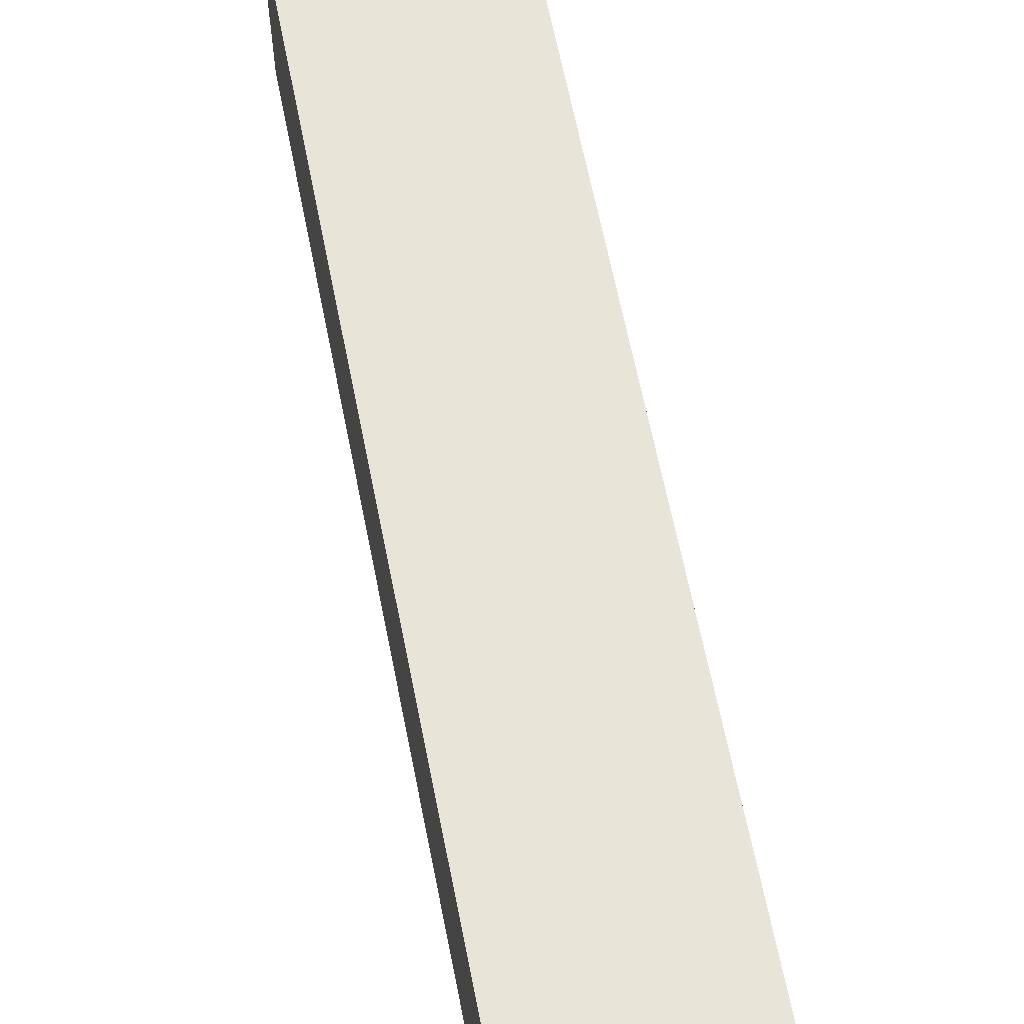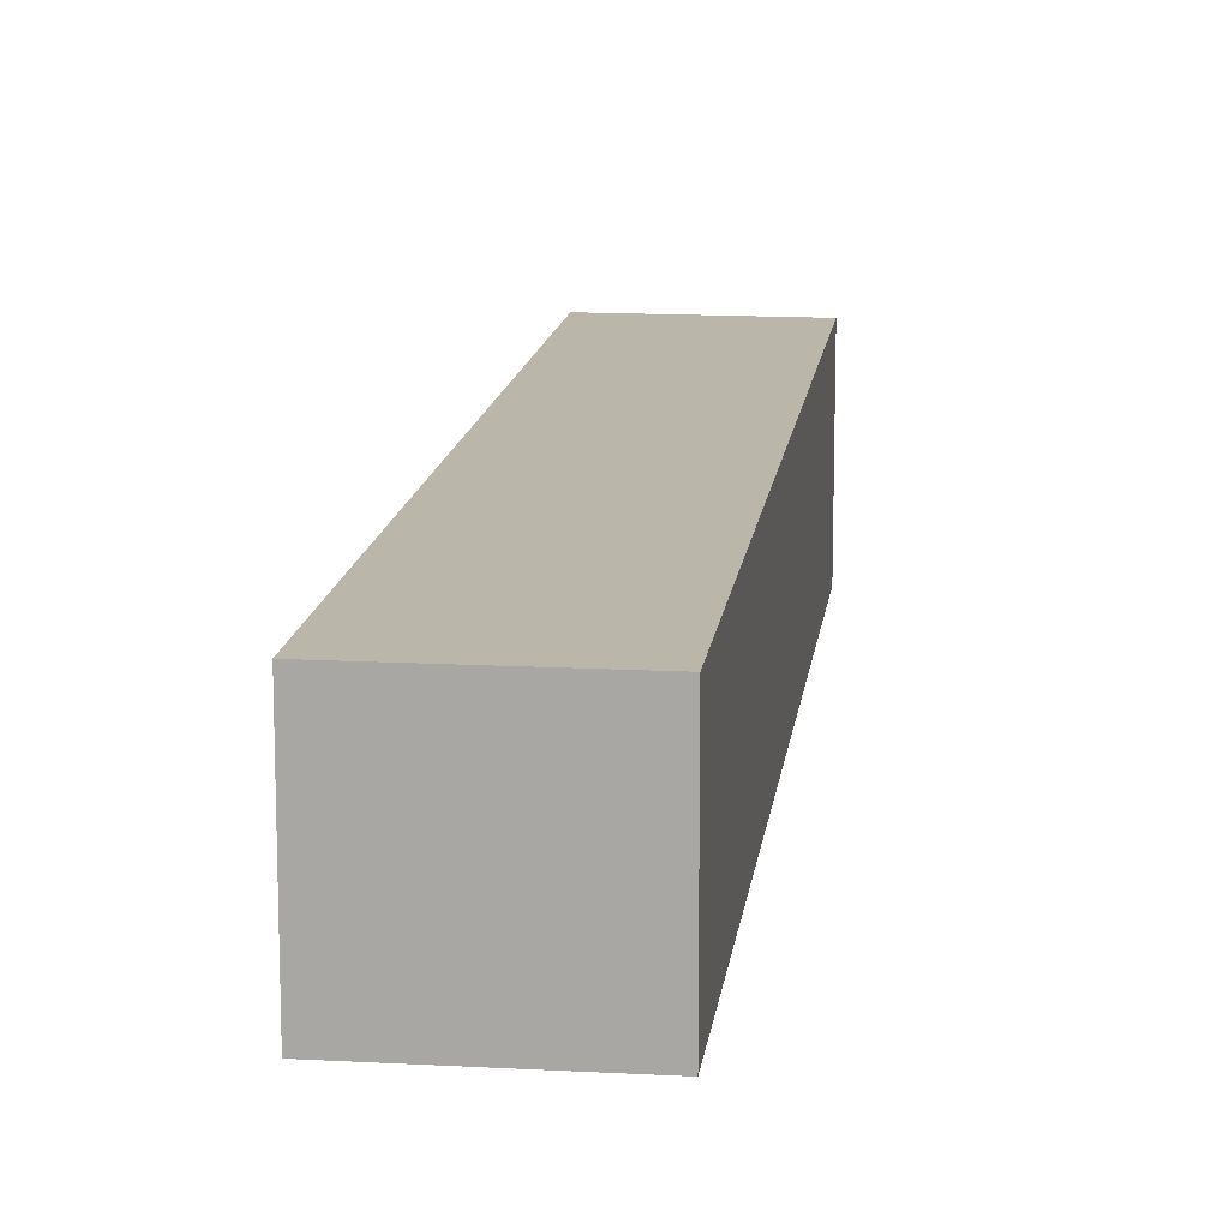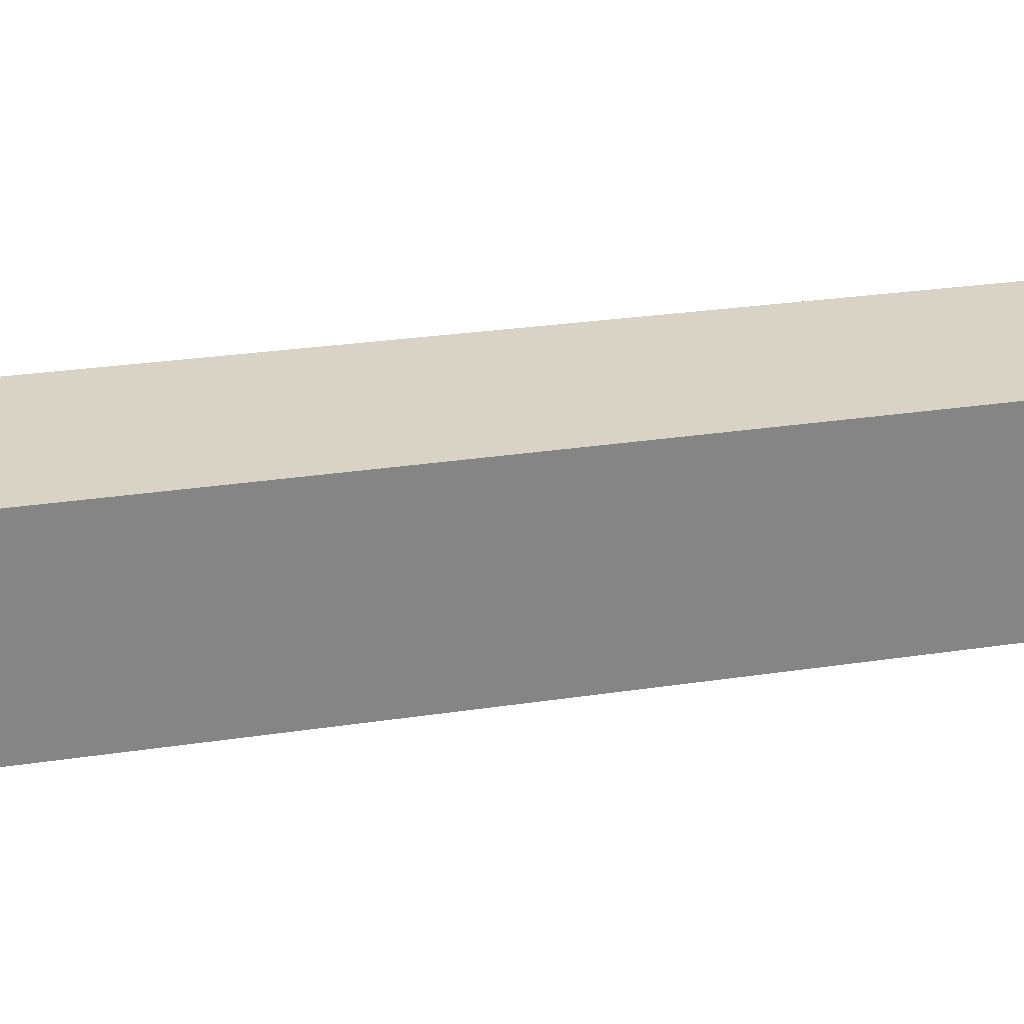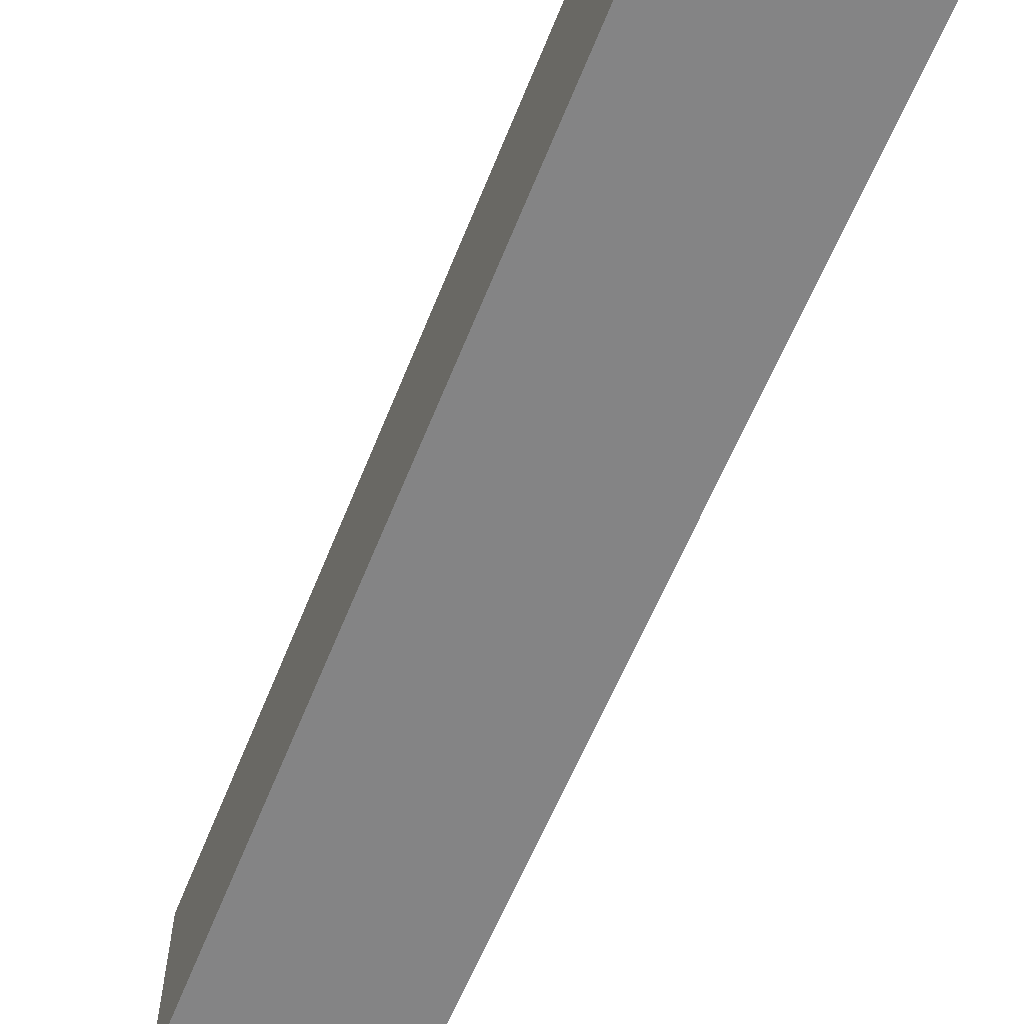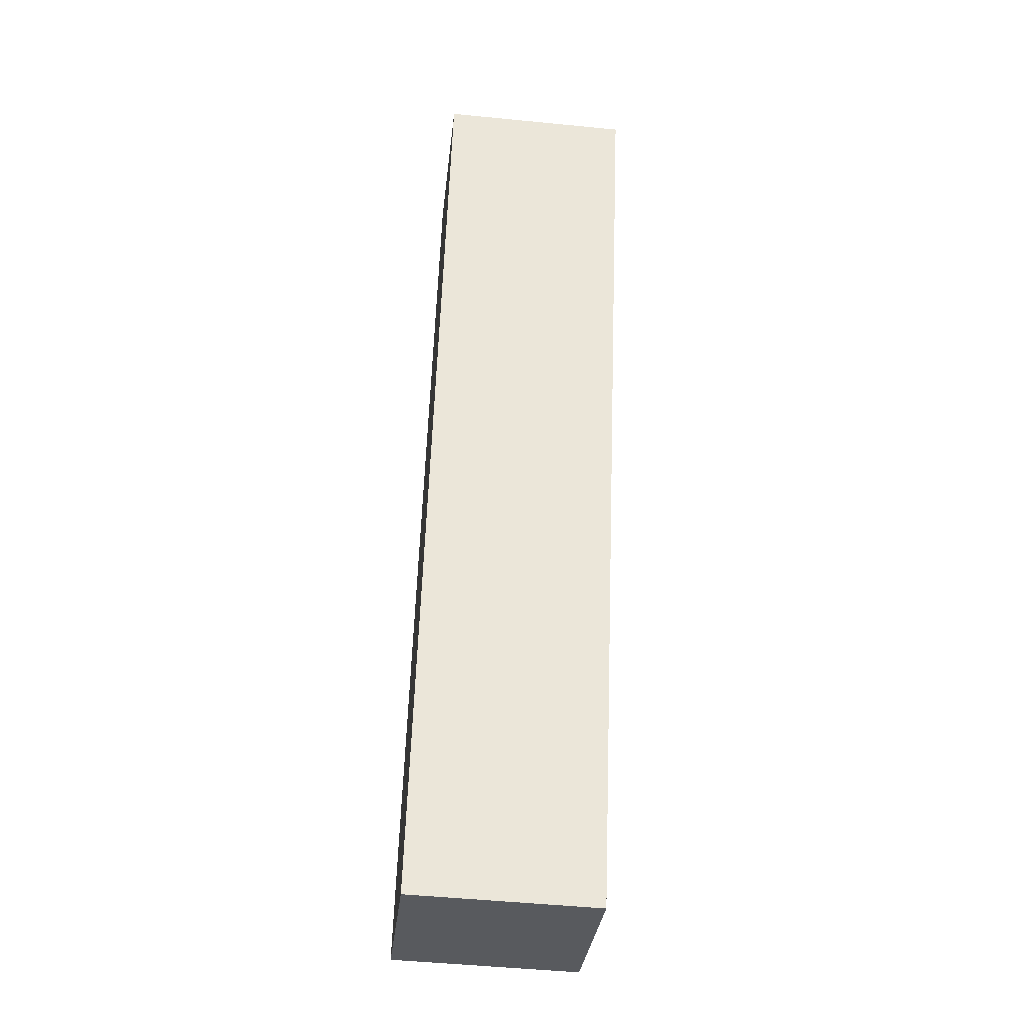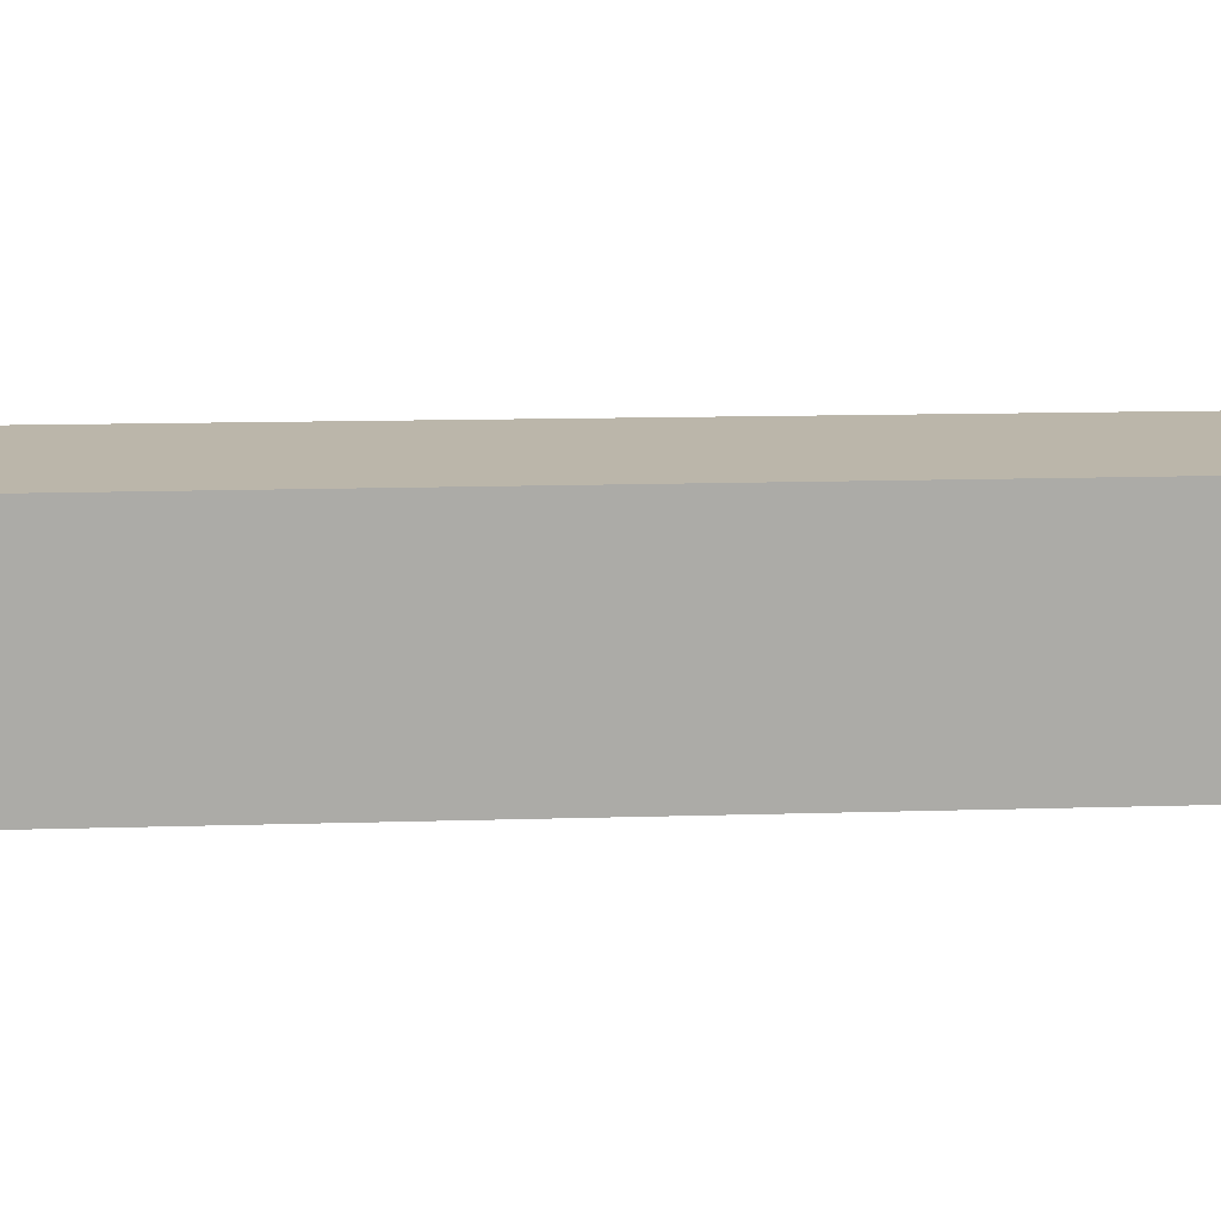
<metadata>
{"format":"obj","ext":"obj","renderer":"f3d","projection":"perspective","resolution":1024,"background":"white","views":[{"elev":61.4,"azim":-30.7,"up":"+Y"},{"elev":14.1,"azim":167.4,"up":"+Y"},{"elev":28.3,"azim":-122.5,"up":"+Y"},{"elev":-61.5,"azim":138.2,"up":"+Y"},{"elev":-50.3,"azim":-96.2,"up":"+Z"},{"elev":14.1,"azim":-113.5,"up":"+Y"}]}
</metadata>
<code>
v  0 4.989 3.055e-16
v  13.09 4.989 -21.8
v  8.337 4.989 -23.48
v  12.11 4.989 -19.12
v  4.557 4.989 1.658
v  4.557 -1.015e-16 1.658
v  12.11 1.171e-15 -19.12
v  13.09 1.335e-15 -21.8
v  8.337 1.438e-15 -23.48
v  0 0 0
g defaultobject
f 1 2 3
f 2 1 4
f 4 1 5
f 6 4 5
f 4 6 7
f 4 7 2
f 2 7 8
f 8 3 2
f 3 8 9
f 9 1 3
f 1 9 10
f 10 5 1
f 5 10 6
f 7 9 8
f 9 7 10
f 10 7 6

</code>
